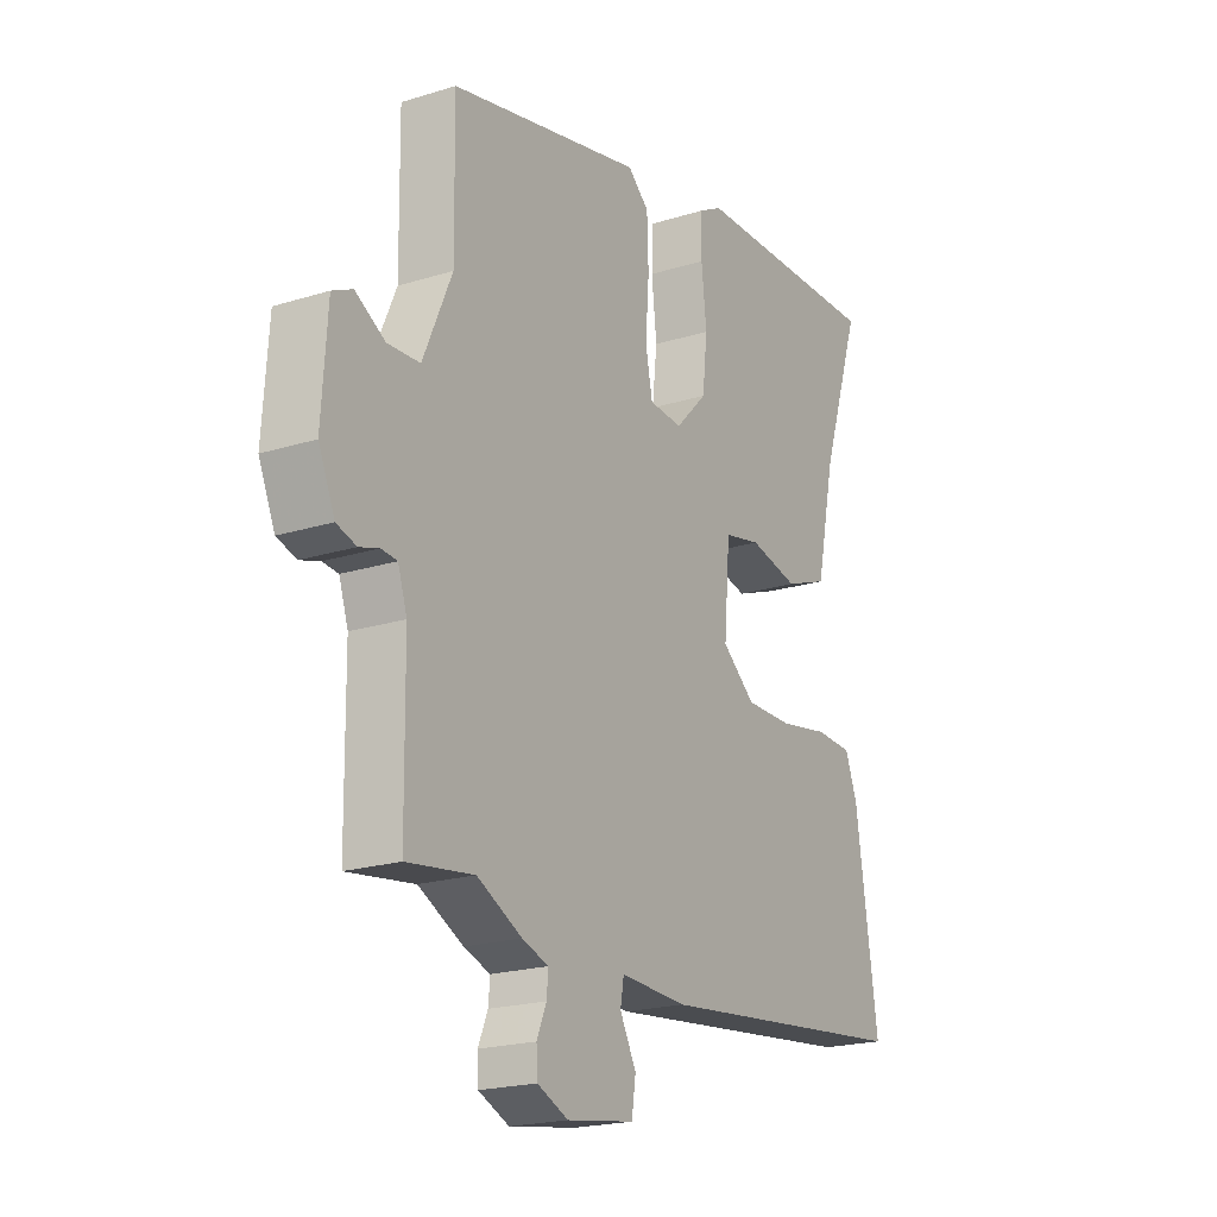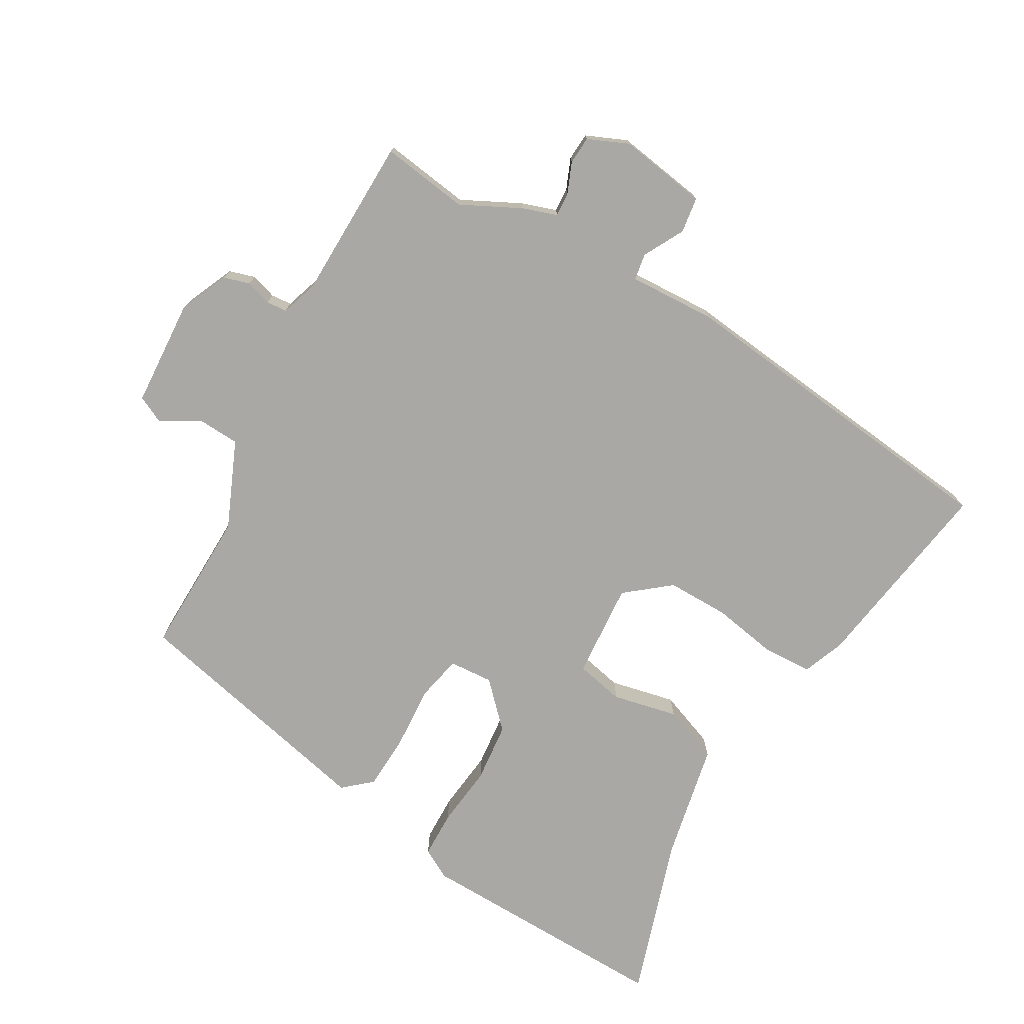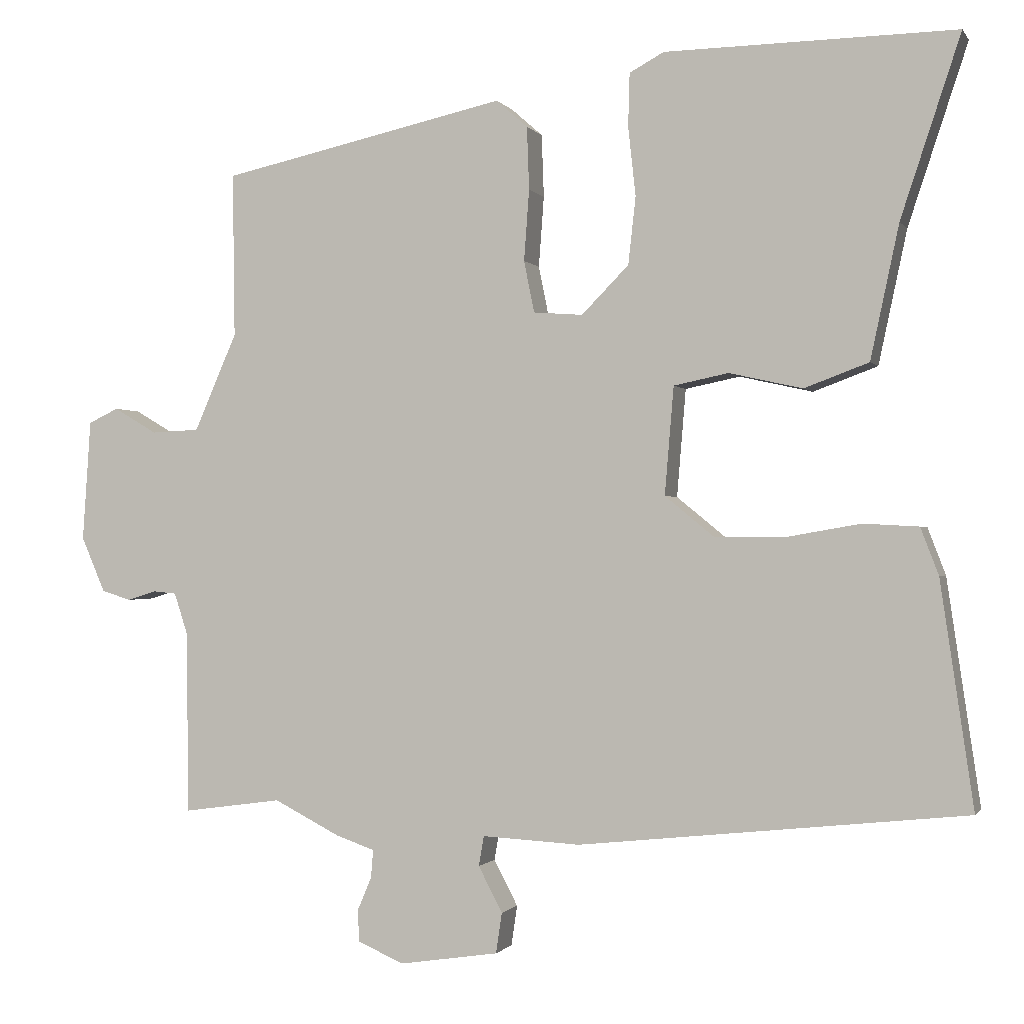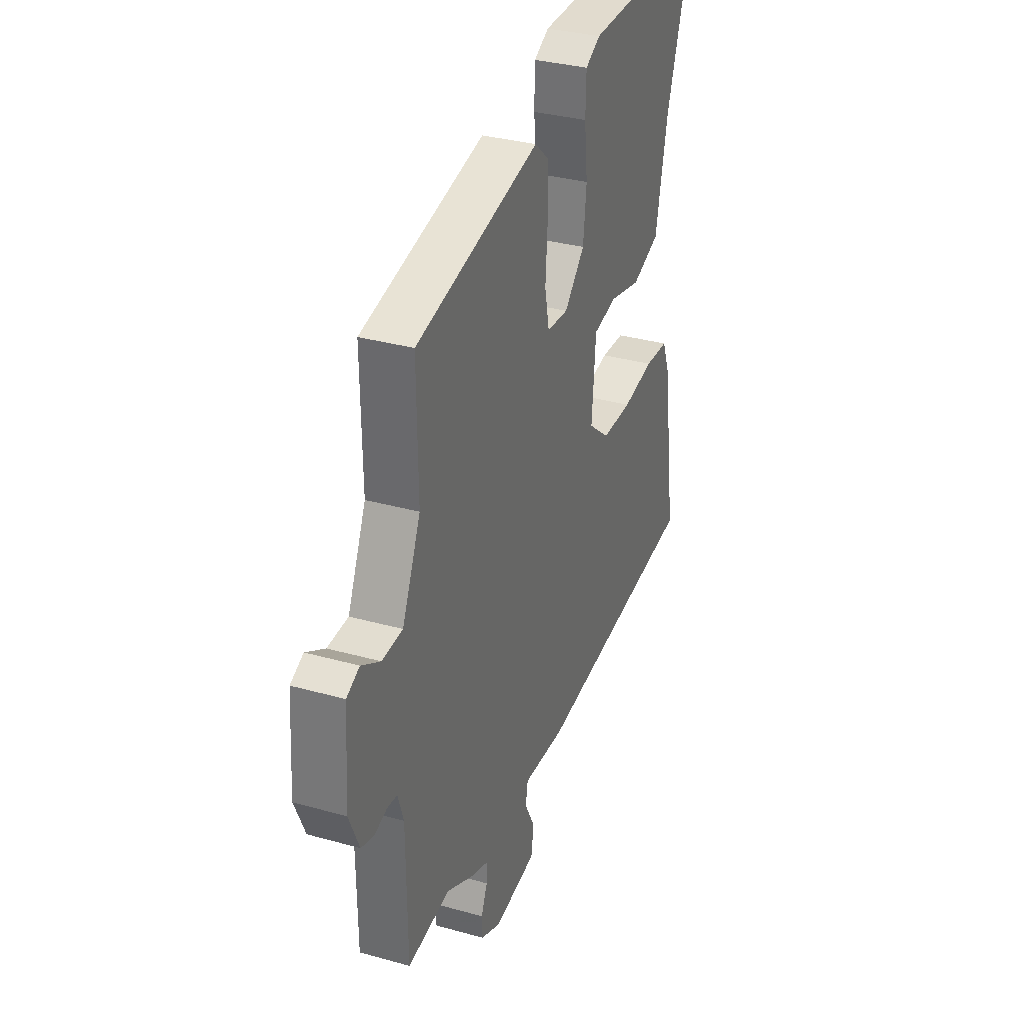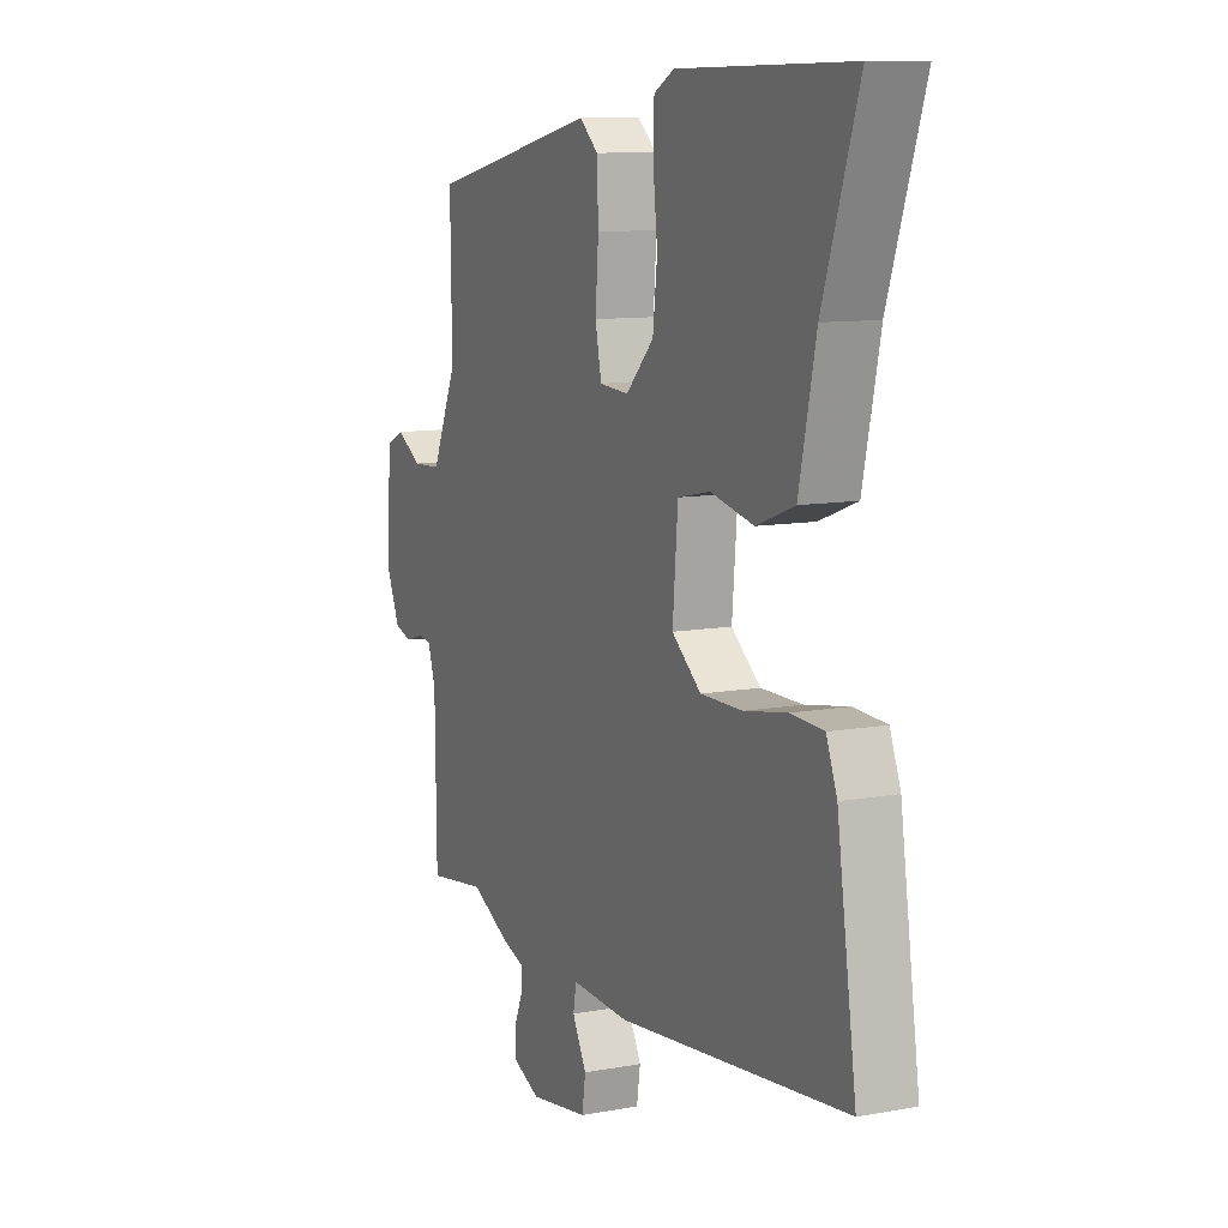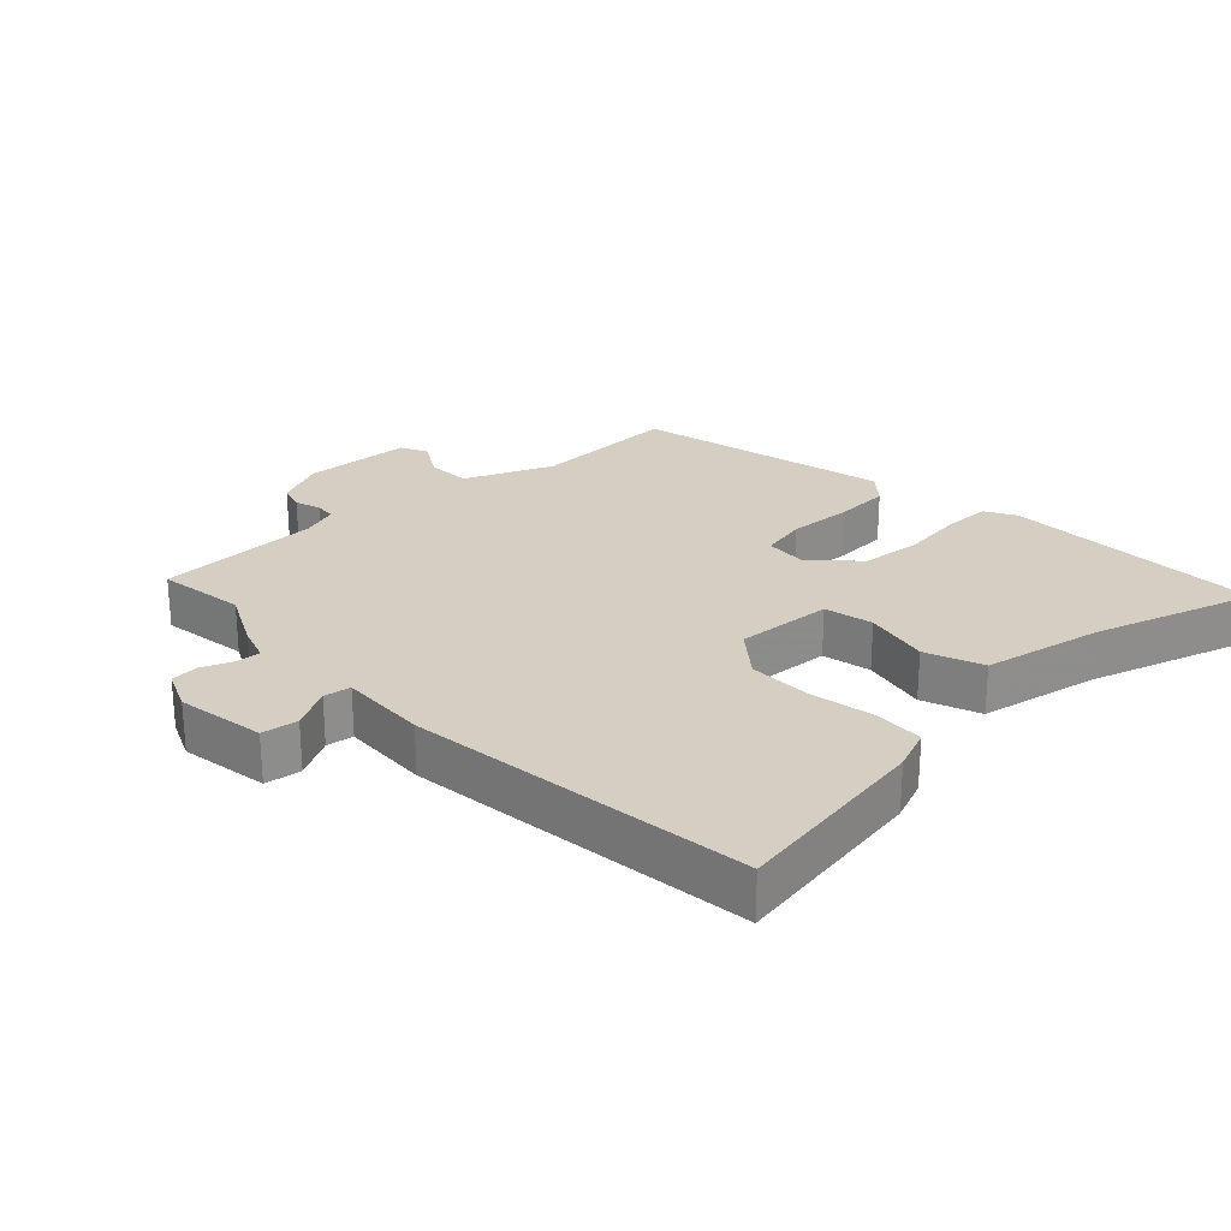
<metadata>
{"format":"obj","ext":"obj","renderer":"f3d","projection":"perspective","resolution":1024,"background":"white","views":[{"elev":-20.4,"azim":119.7,"up":"+Z"},{"elev":-75.2,"azim":149.7,"up":"+Y"},{"elev":-0.9,"azim":-163.0,"up":"+Z"},{"elev":33.1,"azim":111.1,"up":"+Z"},{"elev":10.2,"azim":-115.1,"up":"+Z"},{"elev":25.7,"azim":-134.1,"up":"+Y"}]}
</metadata>
<code>
v -0.55 0.07 -0.477
v -0.506 0.07 -0.177
v -0.482 0.07 -0.114
v -0.408 0.07 -0.11
v -0.31 0.07 -0.127
v -0.216 0.07 -0.127
v -0.15 0.07 -0.073
v -0.162 0.07 0.071
v -0.235 0.07 0.086
v -0.333 0.07 0.064
v -0.419 0.07 0.096
v -0.457 0.07 0.274
v -0.537 0.07 0.515
v -0.149 0.07 0.509
v -0.103 0.07 0.484
v -0.101 0.07 0.413
v -0.111 0.07 0.321
v -0.101 0.07 0.231
v -0.038 0.07 0.167
v 0.028 0.07 0.172
v 0.042 0.07 0.241
v 0.035 0.07 0.336
v 0.038 0.07 0.42
v 0.08 0.07 0.457
v 0.462 0.07 0.373
v 0.459 0.07 0.153
v 0.516 0.07 0.023
v 0.58 0.07 0.02
v 0.638 0.07 0.054
v 0.678 0.07 0.035
v 0.689 0.07 -0.127
v 0.657 0.07 -0.201
v 0.618 0.07 -0.213
v 0.579 0.07 -0.201
v 0.548 0.07 -0.204
v 0.53 0.07 -0.259
v 0.527 0.07 -0.504
v 0.395 0.07 -0.486
v 0.307 0.07 -0.531
v 0.255 0.07 -0.549
v 0.258 0.07 -0.586
v 0.277 0.07 -0.631
v 0.275 0.07 -0.673
v 0.214 0.07 -0.7
v 0.081 0.07 -0.68
v 0.073 0.07 -0.626
v 0.105 0.07 -0.565
v 0.098 0.07 -0.525
v -0.033 0.07 -0.532
v -0.55 0 -0.477
v -0.506 0 -0.177
v -0.482 0 -0.114
v -0.408 0 -0.11
v -0.31 0 -0.127
v -0.216 0 -0.127
v -0.15 0 -0.073
v -0.162 0 0.071
v -0.235 0 0.086
v -0.333 0 0.064
v -0.419 0 0.096
v -0.457 0 0.274
v -0.537 0 0.515
v -0.149 0 0.509
v -0.103 0 0.484
v -0.101 0 0.413
v -0.111 0 0.321
v -0.101 0 0.231
v -0.038 0 0.167
v 0.028 0 0.172
v 0.042 0 0.241
v 0.035 0 0.336
v 0.038 0 0.42
v 0.08 0 0.457
v 0.462 0 0.373
v 0.459 0 0.153
v 0.516 0 0.023
v 0.58 0 0.02
v 0.638 0 0.054
v 0.678 0 0.035
v 0.689 0 -0.127
v 0.657 0 -0.201
v 0.618 0 -0.213
v 0.579 0 -0.201
v 0.548 0 -0.204
v 0.53 0 -0.259
v 0.527 0 -0.504
v 0.395 0 -0.486
v 0.307 0 -0.531
v 0.255 0 -0.549
v 0.258 0 -0.586
v 0.277 0 -0.631
v 0.275 0 -0.673
v 0.214 0 -0.7
v 0.081 0 -0.68
v 0.073 0 -0.626
v 0.105 0 -0.565
v 0.098 0 -0.525
v -0.033 0 -0.532
f 3 4 5
f 2 3 5
f 1 2 5
f 49 1 5
f 48 49 5
f 45 46 47
f 44 45 47
f 43 44 47
f 42 43 47
f 41 42 47
f 40 41 47 48
f 48 5 6
f 40 48 6
f 39 40 6
f 38 39 6
f 38 6 7
f 37 38 7
f 36 37 7
f 32 33 34
f 31 32 34
f 30 31 34
f 29 30 34
f 28 29 34
f 27 28 34 35
f 36 7 8
f 35 36 8
f 27 35 8
f 26 27 8
f 24 25 26
f 23 24 26
f 22 23 26
f 21 22 26
f 15 16 17
f 14 15 17
f 13 14 17
f 12 13 17
f 12 17 18
f 11 12 18
f 10 11 18
f 9 10 18
f 8 9 18 19
f 20 21 26
f 8 19 20 26
f 54 53 52
f 54 52 51
f 54 51 50
f 54 50 98
f 54 98 97
f 96 95 94
f 96 94 93
f 96 93 92
f 96 92 91
f 96 91 90
f 97 96 90 89
f 55 54 97
f 55 97 89
f 55 89 88
f 55 88 87
f 56 55 87
f 56 87 86
f 56 86 85
f 83 82 81
f 83 81 80
f 83 80 79
f 83 79 78
f 83 78 77
f 84 83 77 76
f 57 56 85
f 57 85 84
f 57 84 76
f 57 76 75
f 75 74 73
f 75 73 72
f 75 72 71
f 75 71 70
f 66 65 64
f 66 64 63
f 66 63 62
f 66 62 61
f 67 66 61
f 67 61 60
f 67 60 59
f 67 59 58
f 68 67 58 57
f 75 70 69
f 75 69 68 57
f 1 50 51 2
f 2 51 52 3
f 3 52 53 4
f 4 53 54 5
f 5 54 55 6
f 6 55 56 7
f 7 56 57 8
f 8 57 58 9
f 9 58 59 10
f 10 59 60 11
f 11 60 61 12
f 12 61 62 13
f 13 62 63 14
f 14 63 64 15
f 15 64 65 16
f 16 65 66 17
f 17 66 67 18
f 18 67 68 19
f 19 68 69 20
f 20 69 70 21
f 21 70 71 22
f 22 71 72 23
f 23 72 73 24
f 24 73 74 25
f 25 74 75 26
f 26 75 76 27
f 27 76 77 28
f 28 77 78 29
f 29 78 79 30
f 30 79 80 31
f 31 80 81 32
f 32 81 82 33
f 33 82 83 34
f 34 83 84 35
f 35 84 85 36
f 36 85 86 37
f 37 86 87 38
f 38 87 88 39
f 39 88 89 40
f 40 89 90 41
f 41 90 91 42
f 42 91 92 43
f 43 92 93 44
f 44 93 94 45
f 45 94 95 46
f 46 95 96 47
f 47 96 97 48
f 48 97 98 49
f 49 98 50 1

</code>
